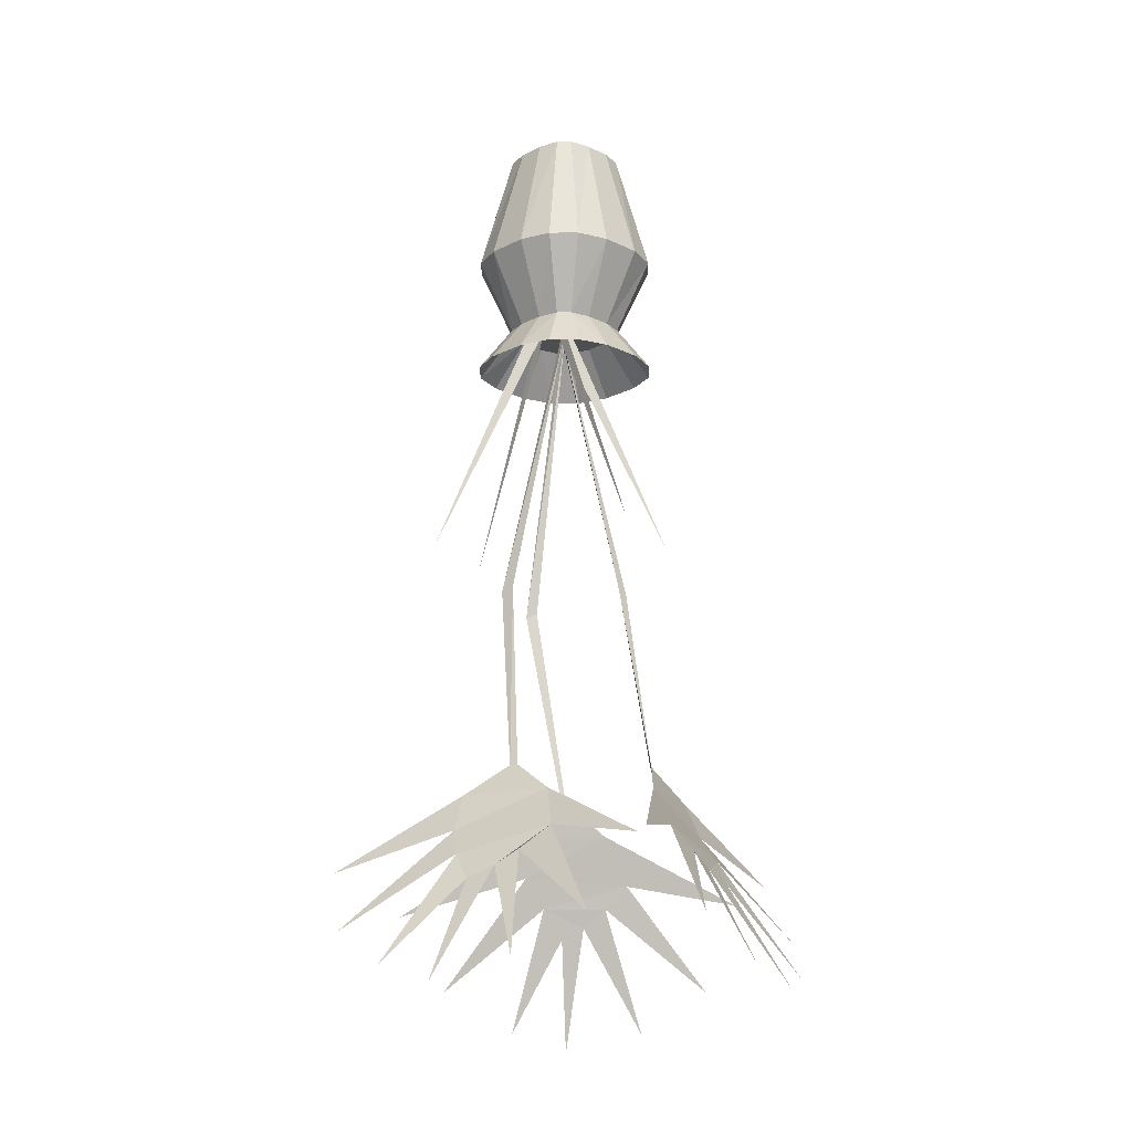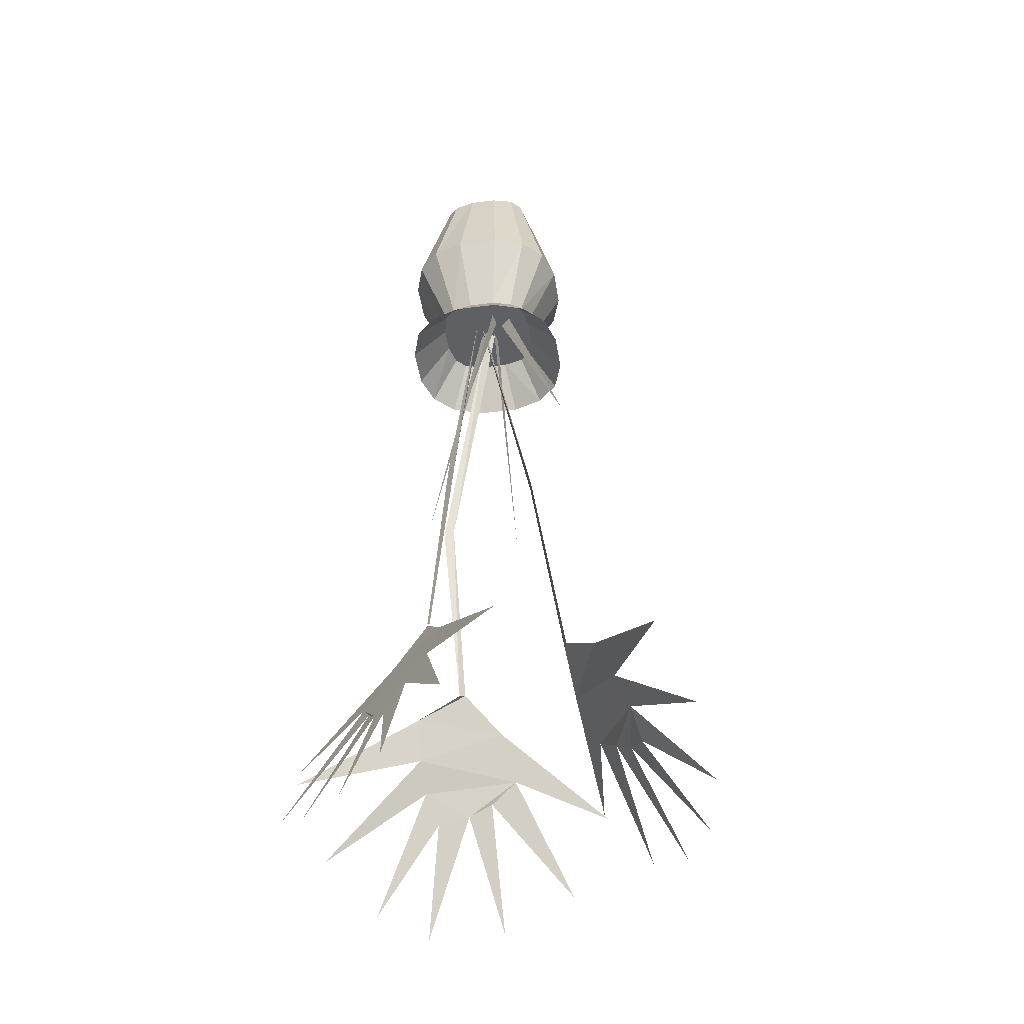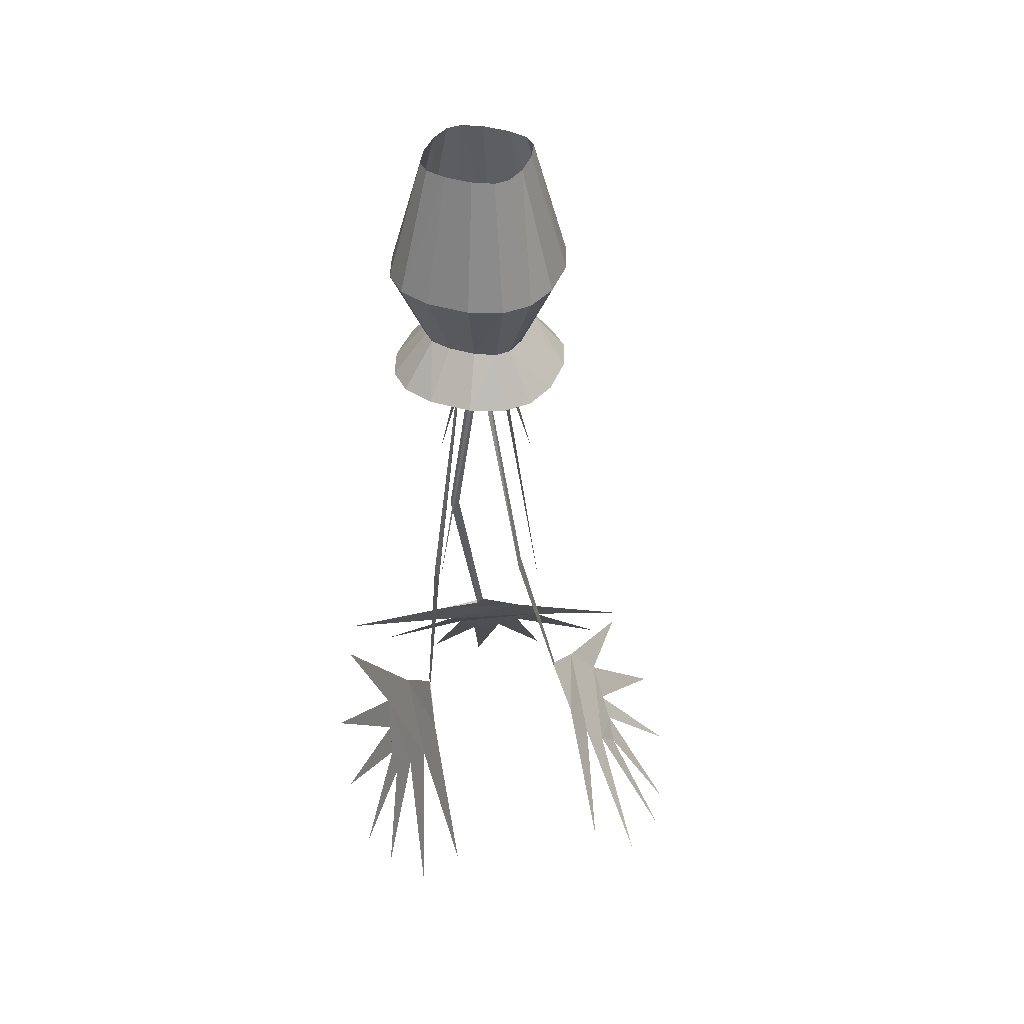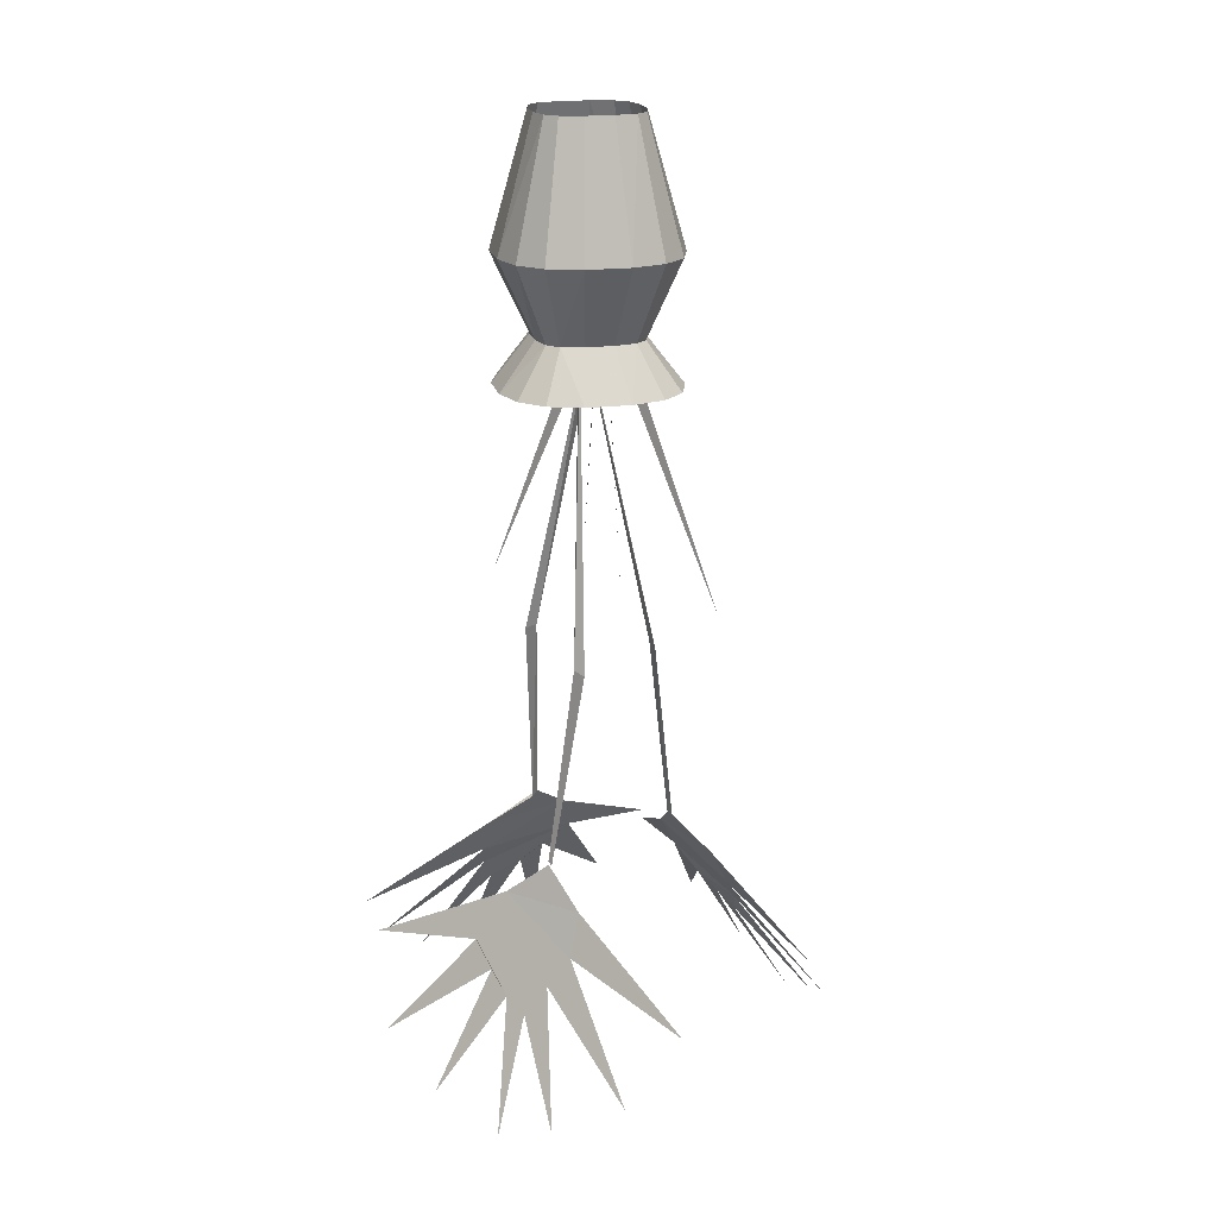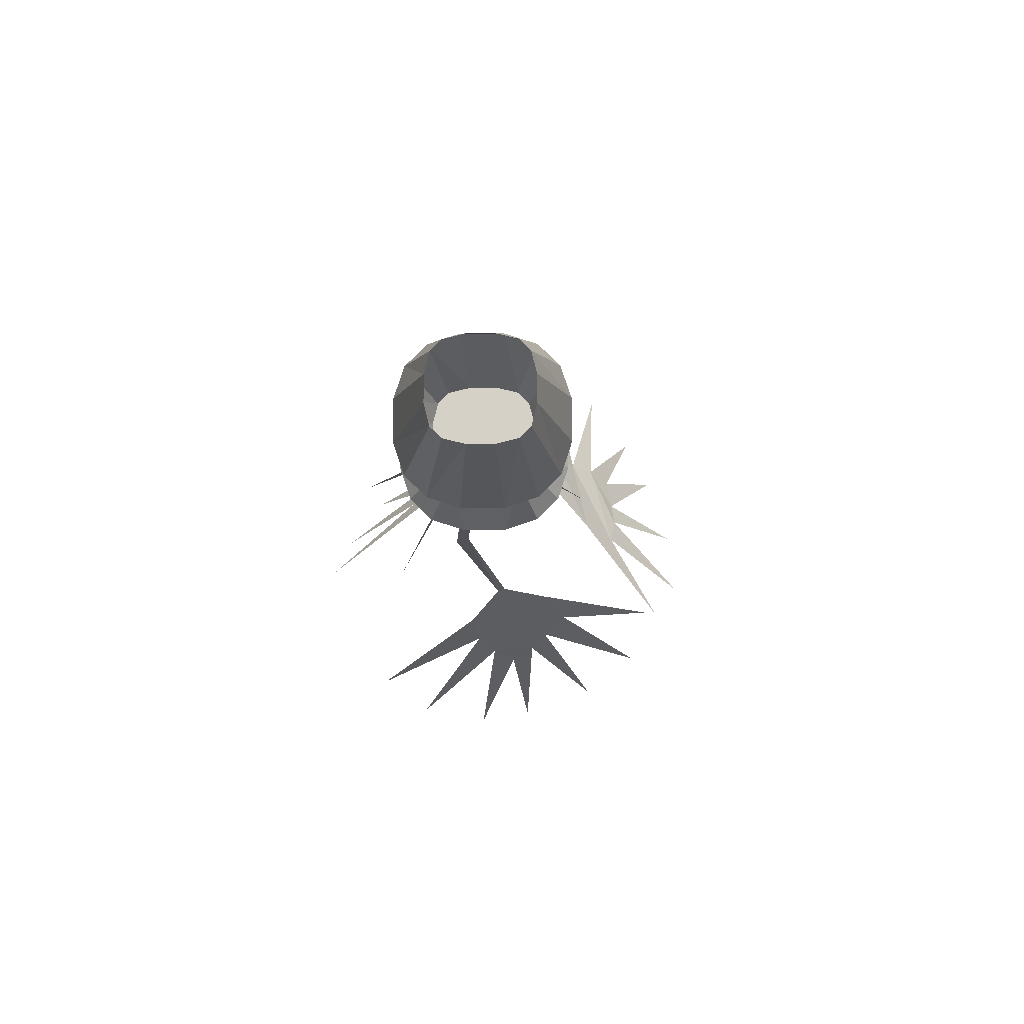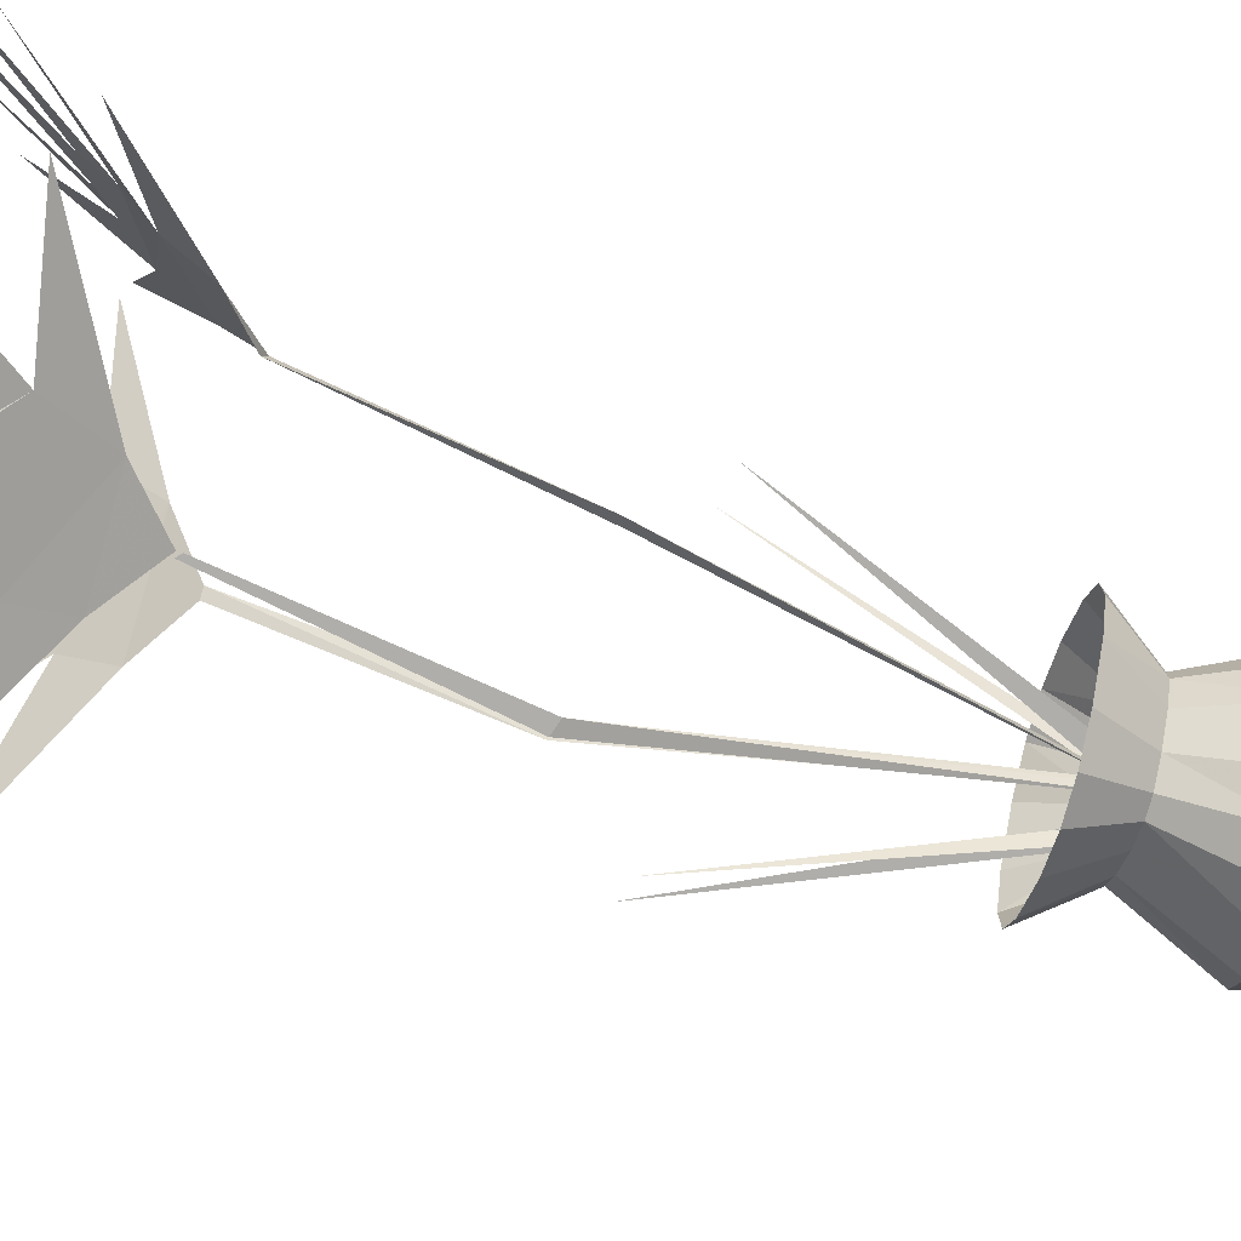
<metadata>
{"format":"obj","ext":"obj","renderer":"f3d","projection":"perspective","resolution":1024,"background":"white","views":[{"elev":-17.0,"azim":0.5,"up":"+Y"},{"elev":-43.4,"azim":-126.5,"up":"+Y"},{"elev":41.2,"azim":-115.0,"up":"+Y"},{"elev":19.7,"azim":-147.7,"up":"+Y"},{"elev":79.6,"azim":-45.3,"up":"+Y"},{"elev":-77.9,"azim":74.5,"up":"+Z"}]}
</metadata>
<code>
o object/potted_plant/base
v -7 -54 13
v -12 -54 8
v -15 -54 3
v -15 -54 -1
v -12 -54 -6
v -7 -54 -11
v -2 -54 -14
v 2 -54 -14
v 7 -54 -11
v 12 -54 -6
v 15 -54 -1
v 15 -54 3
v 12 -54 8
v 7 -54 13
v 2 -54 16
v -2 -54 16
v -4 -66 25
v -12 -66 21
v -4 -34 25
v -12 -34 21
v -20 -66 13
v -24 -66 5
v -24 -66 -3
v -20 -66 -11
v -12 -66 -19
v -4 -66 -23
v 4 -66 -23
v 12 -66 -19
v 20 -66 -11
v 24 -66 -3
v 24 -66 5
v 20 -66 13
v 12 -66 21
v 4 -66 25
v 4 -34 25
v 2 -1 16
v -2 -1 16
v -7 -1 13
v -20 -34 13
v -24 -34 5
v -24 -34 -3
v -20 -34 -11
v -12 -34 -19
v -4 -34 -23
v 4 -34 -23
v 12 -34 -19
v 20 -34 -11
v 24 -34 -3
v 24 -34 5
v 20 -34 13
v 12 -34 21
v 7 -1 13
v 12 -1 8
v 15 -1 3
v 15 -1 -1
v 12 -1 -6
v 7 -1 -11
v 2 -1 -14
v -2 -1 -14
v -7 -1 -11
v -12 -1 -6
v -15 -1 -1
v -15 -1 3
v -12 -1 8
v -14 -183 19
v -17 -132 5
v -14 -131 7
v -12 -183 20
v -1 -54 -2
v 0 -54 0
v -17 -212 38
v -24 -215 36
v -32 -242 51
v -27 -208 30
v -45 -237 42
v -28 -201 24
v -57 -227 26
v -3 -202 39
v -4 -191 30
v -26 -191 19
v -60 -210 11
v -12 -237 61
v -11 -208 38
v 6 -227 64
v 18 -207 57
v 23 -183 9
v 17 -131 -2
v 15 -130 0
v 23 -182 11
v -1 -54 0
v -1 -54 3
v 37 -211 23
v 42 -214 16
v 57 -241 24
v 40 -207 10
v 61 -237 9
v 36 -200 5
v 61 -226 -9
v 27 -201 32
v 23 -190 24
v 32 -190 1
v 55 -209 -23
v 47 -237 43
v 33 -207 28
v 34 -226 58
v 20 -206 60
v 5 -219 -30
v -1 -222 -31
v 0 -252 -42
v -6 -214 -28
v -15 -247 -40
v -11 -206 -25
v -34 -236 -36
v 17 -208 -26
v 11 -195 -21
v -11 -195 -21
v -46 -216 -29
v 21 -247 -40
v 11 -214 -28
v 39 -236 -36
v 47 -213 -28
v -1 -187 -18
v 0 -186 -18
v 0 -185 -18
v -8 -132 -18
v -11 -133 -18
v -1 -186 -18
v 0 -54 -3
v -1 -54 -4
v 28 -118 0
v -2 -54 0
v 2 -54 0
v 17 -118 25
v -2 -54 2
v 0 -54 5
v -25 -118 -23
v -6 -54 0
v -8 -54 -3
v -36 -118 2
v -6 -54 2
v -10 -54 2
f 1 2 3
f 1 3 4
f 1 4 5
f 1 5 6
f 1 6 7
f 1 7 8
f 1 8 9
f 1 9 10
f 1 10 11
f 1 11 12
f 1 12 13
f 1 13 14
f 1 14 15
f 1 15 16
f 1 16 17
f 1 17 18
f 1 18 16
f 1 16 19
f 1 19 20
f 1 20 2
f 1 2 21
f 1 21 18
f 1 18 2
f 2 18 21
f 2 21 3
f 2 3 22
f 2 22 21
f 21 22 3
f 3 22 4
f 3 4 23
f 3 23 22
f 22 23 4
f 4 23 5
f 4 5 24
f 4 24 23
f 23 24 5
f 5 24 6
f 5 6 25
f 5 25 24
f 24 25 6
f 6 25 7
f 6 7 26
f 6 26 25
f 25 26 7
f 7 26 8
f 7 8 27
f 7 27 26
f 26 27 8
f 8 27 9
f 8 9 28
f 8 28 27
f 27 28 9
f 9 28 10
f 9 10 29
f 9 29 28
f 28 29 10
f 10 29 11
f 10 11 30
f 10 30 29
f 29 30 11
f 11 30 12
f 11 12 31
f 11 31 30
f 30 31 12
f 12 31 13
f 12 13 32
f 12 32 31
f 31 32 13
f 13 32 14
f 13 14 33
f 13 33 32
f 32 33 14
f 14 33 15
f 14 15 34
f 14 34 33
f 33 34 15
f 15 34 16
f 15 16 17
f 15 17 34
f 34 17 16
f 18 17 16
f 16 15 35
f 16 35 19
f 19 35 36
f 19 36 37
f 19 37 20
f 20 37 38
f 20 38 39
f 20 39 2
f 2 39 3
f 3 39 40
f 3 40 4
f 4 40 41
f 4 41 5
f 5 41 42
f 5 42 6
f 6 42 43
f 6 43 7
f 7 43 44
f 7 44 8
f 8 44 45
f 8 45 9
f 9 45 46
f 9 46 10
f 10 46 47
f 10 47 11
f 11 47 48
f 11 48 12
f 12 48 49
f 12 49 13
f 13 49 50
f 13 50 14
f 14 50 51
f 14 51 15
f 15 51 35
f 35 51 52
f 35 52 36
f 51 50 53
f 51 53 52
f 50 49 54
f 50 54 53
f 49 48 55
f 49 55 54
f 48 47 56
f 48 56 55
f 47 46 57
f 47 57 56
f 46 45 58
f 46 58 57
f 45 44 59
f 45 59 58
f 44 43 60
f 44 60 59
f 43 42 61
f 43 61 60
f 42 41 62
f 42 62 61
f 41 40 63
f 41 63 62
f 40 39 64
f 40 64 63
f 39 38 64
f 65 66 67
f 65 67 68
f 65 68 66
f 66 68 67
f 66 67 69
f 66 69 70
f 66 70 67
f 67 70 69
f 71 72 73
f 71 73 72
f 71 72 74
f 71 74 72
f 72 74 75
f 72 75 74
f 76 77 74
f 76 74 78
f 76 78 79
f 76 79 80
f 76 80 81
f 76 81 80
f 76 80 79
f 76 79 78
f 76 78 74
f 76 74 77
f 71 82 83
f 71 83 78
f 71 78 74
f 71 74 83
f 71 83 82
f 83 84 78
f 83 78 84
f 78 83 74
f 78 85 79
f 78 79 85
f 80 65 68
f 80 68 79
f 80 79 68
f 80 68 65
f 86 87 88
f 86 88 89
f 86 89 87
f 87 89 88
f 87 88 90
f 87 90 91
f 87 91 88
f 88 91 90
f 92 93 94
f 92 94 93
f 92 93 95
f 92 95 93
f 93 95 96
f 93 96 95
f 97 98 95
f 97 95 99
f 97 99 100
f 97 100 101
f 97 101 102
f 97 102 101
f 97 101 100
f 97 100 99
f 97 99 95
f 97 95 98
f 92 103 104
f 92 104 99
f 92 99 95
f 92 95 104
f 92 104 103
f 104 105 99
f 104 99 105
f 99 104 95
f 99 106 100
f 99 100 106
f 101 86 89
f 101 89 100
f 101 100 89
f 101 89 86
f 107 108 109
f 107 109 108
f 107 108 110
f 107 110 108
f 108 110 111
f 108 111 110
f 112 113 110
f 112 110 114
f 112 114 115
f 112 115 116
f 112 116 117
f 112 117 116
f 112 116 115
f 112 115 114
f 112 114 110
f 112 110 113
f 107 118 119
f 107 119 114
f 107 114 110
f 107 110 119
f 107 119 118
f 119 120 114
f 119 114 120
f 114 119 110
f 114 121 115
f 114 115 121
f 116 122 123
f 116 123 115
f 116 115 123
f 116 123 122
f 124 125 126
f 124 126 127
f 124 127 125
f 125 127 126
f 125 126 128
f 125 128 129
f 125 129 126
f 126 129 128
f 130 131 132
f 130 132 131
f 133 134 135
f 133 135 134
f 136 137 138
f 136 138 137
f 139 140 141
f 139 141 140

</code>
